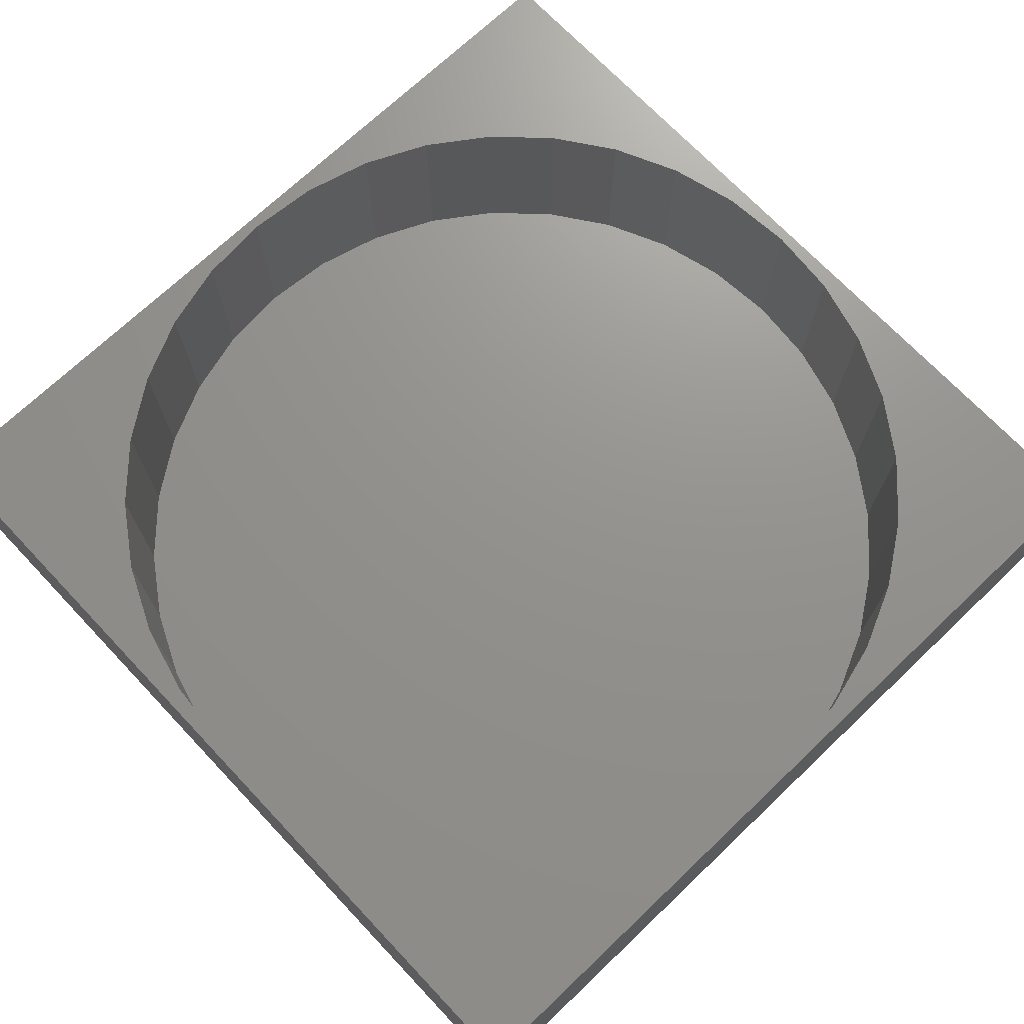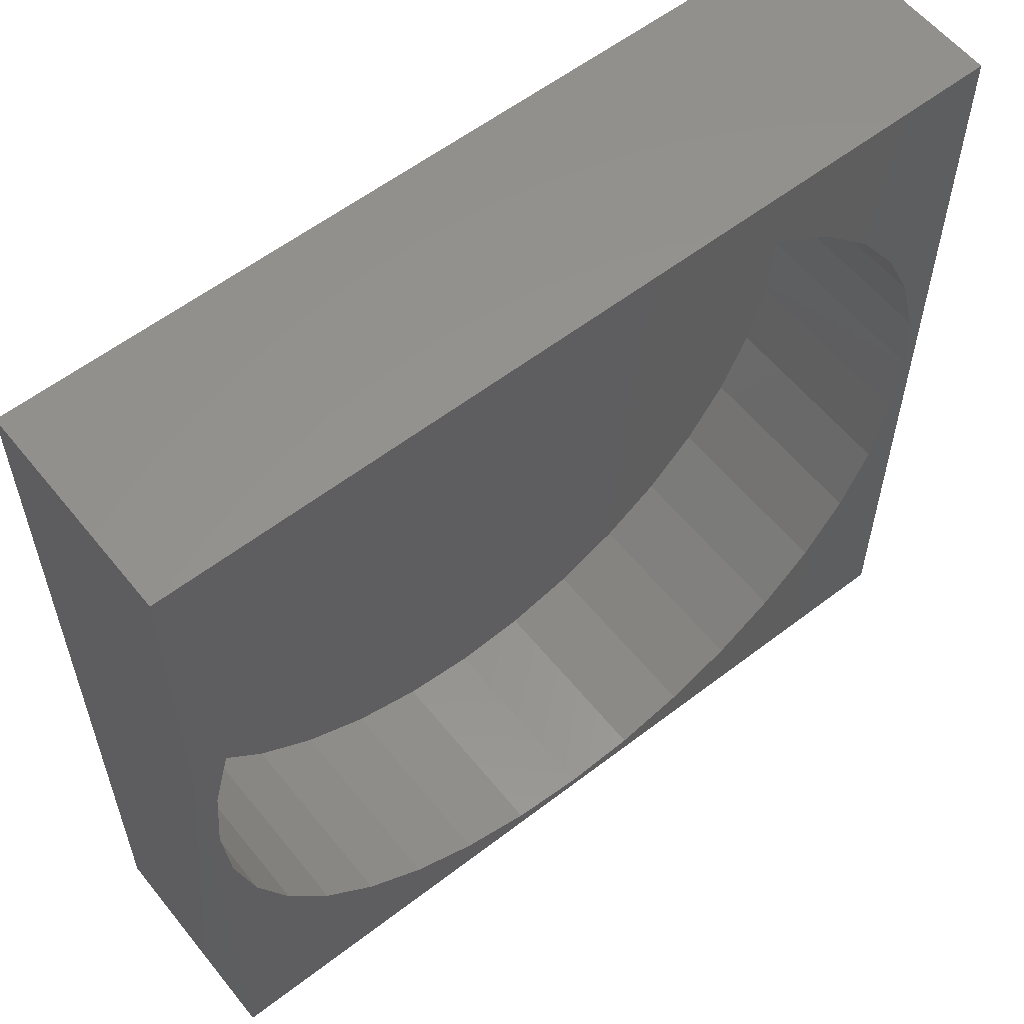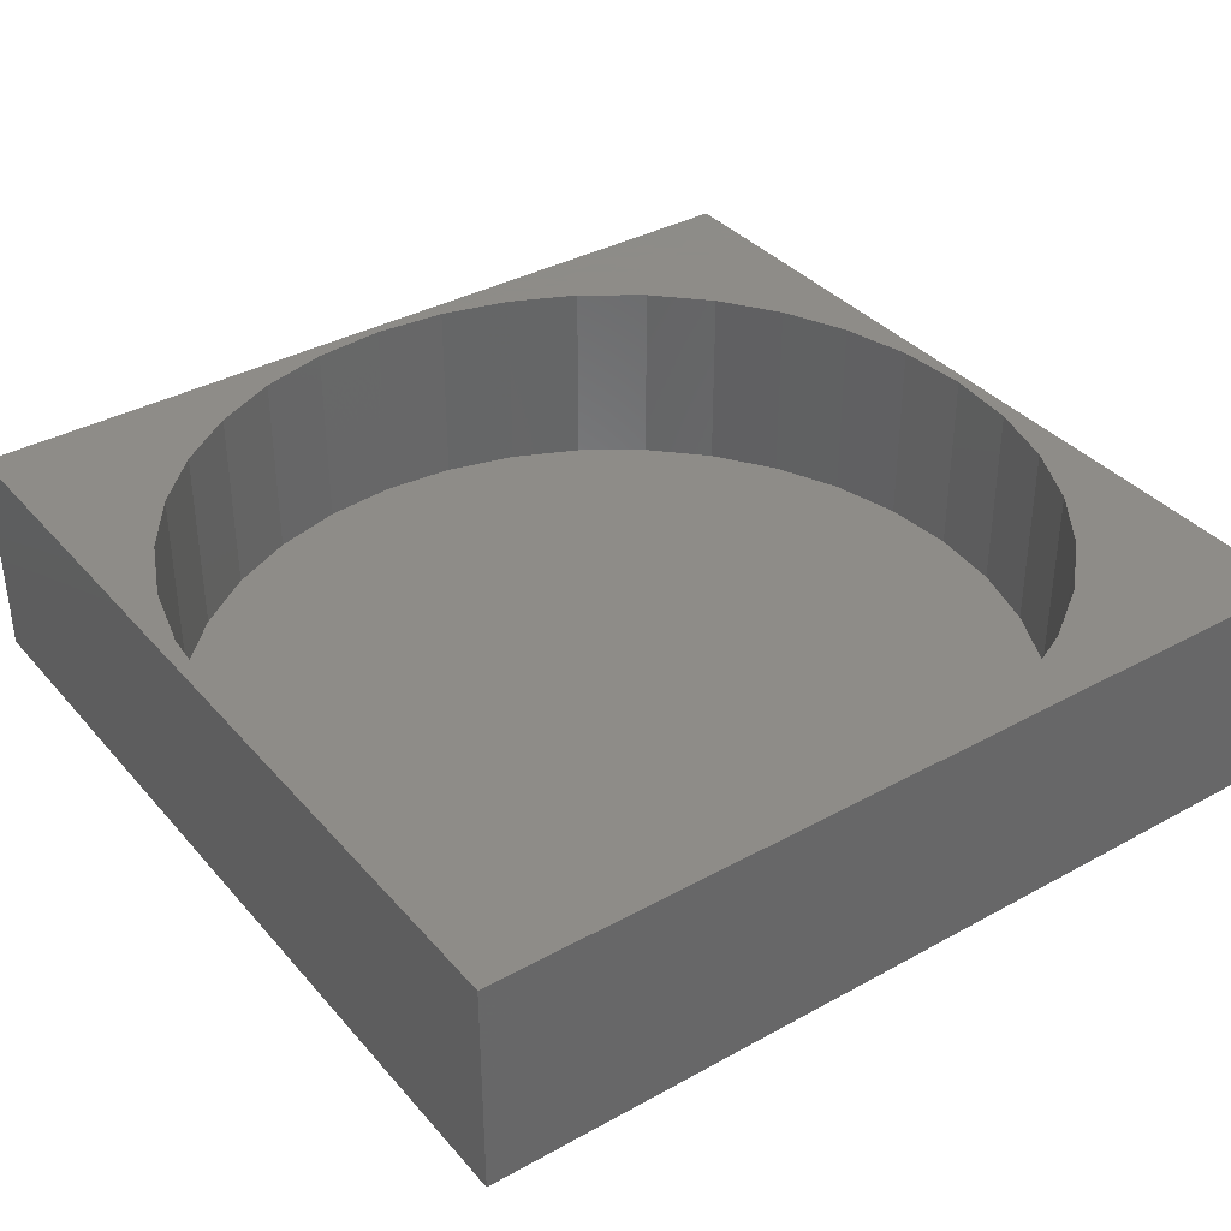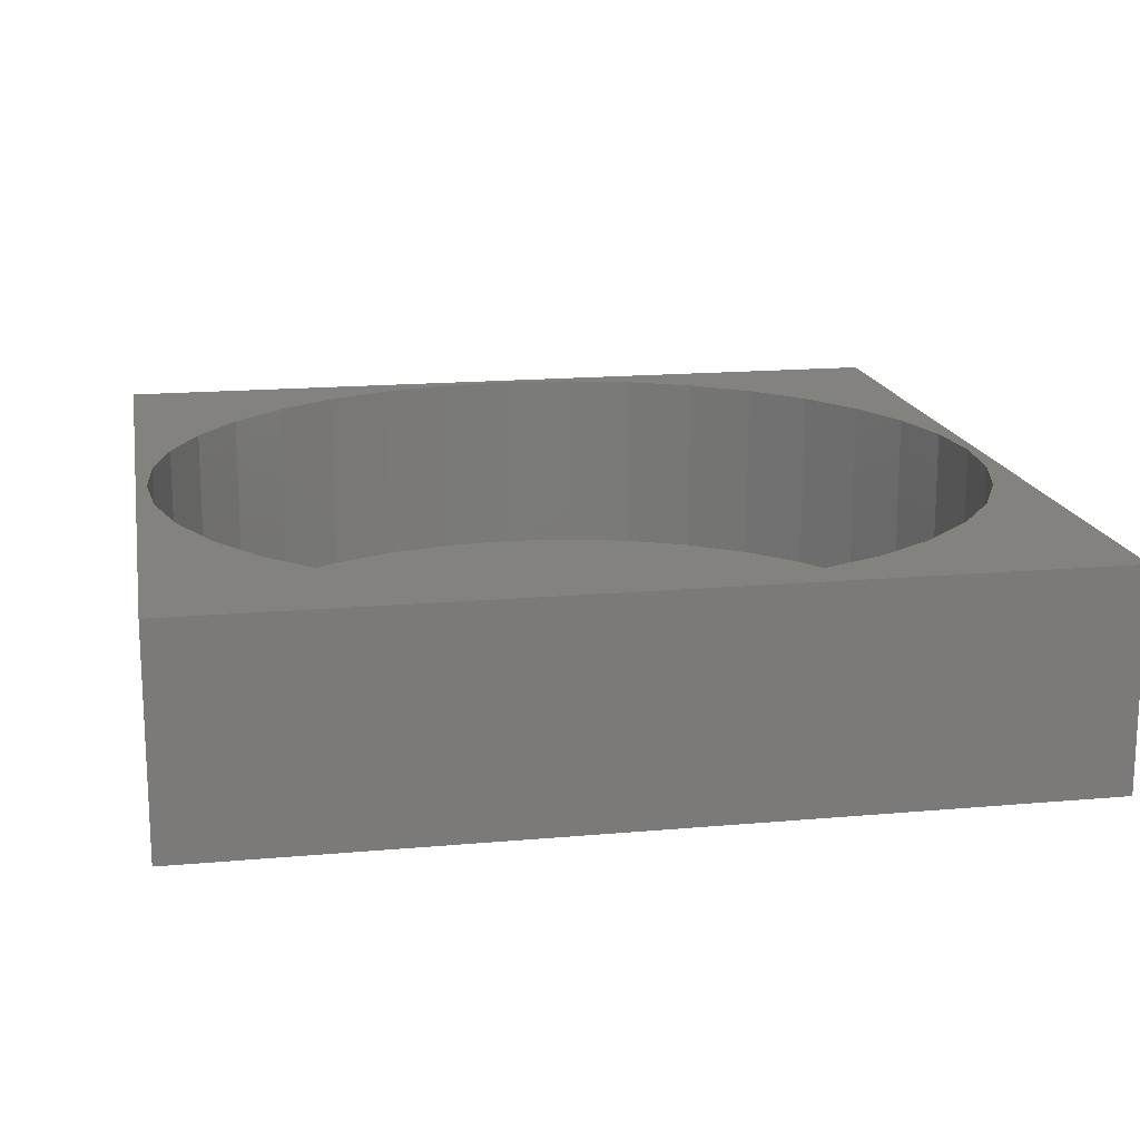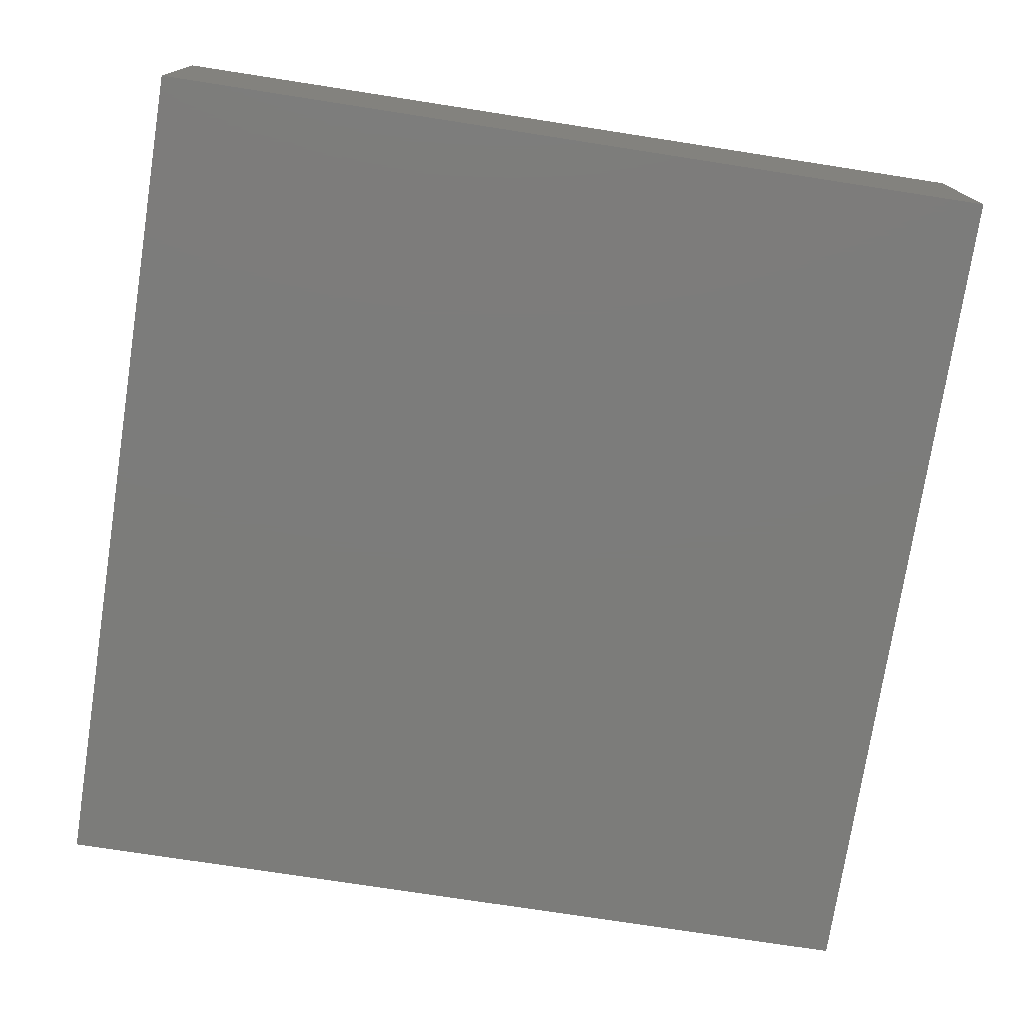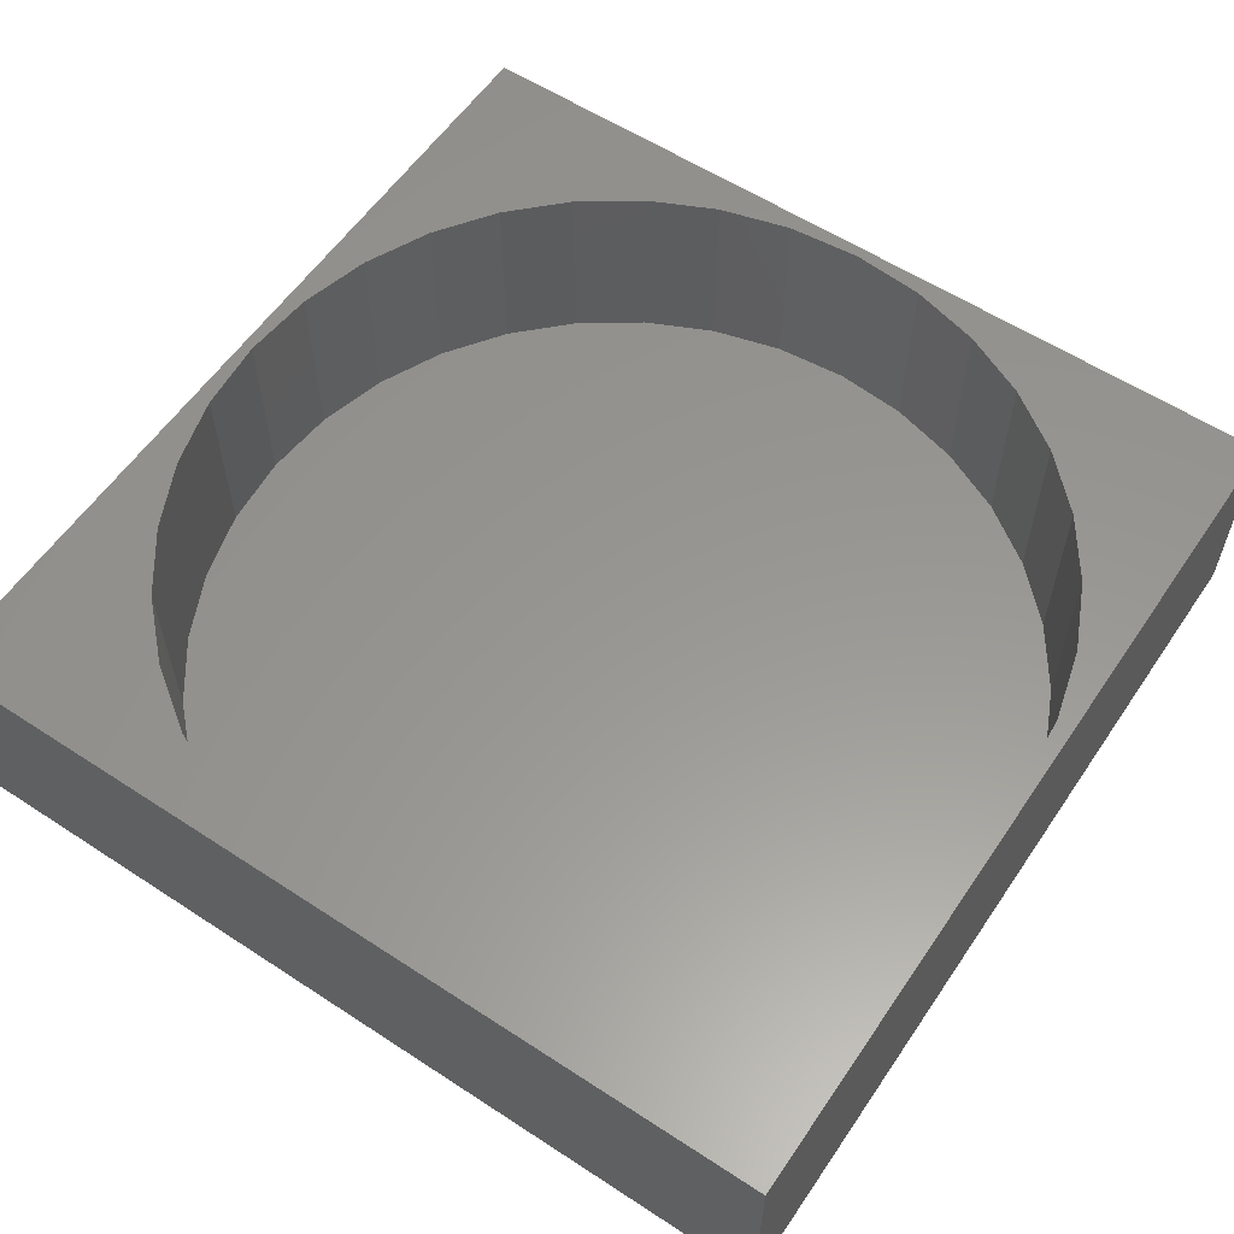
<metadata>
{"format":"stl","ext":"stl","renderer":"f3d","projection":"perspective","resolution":1024,"background":"white","views":[{"elev":71.5,"azim":46.5,"up":"+Z"},{"elev":58.0,"azim":-38.5,"up":"+Y"},{"elev":36.8,"azim":-125.5,"up":"+Z"},{"elev":16.5,"azim":79.6,"up":"+Z"},{"elev":-75.3,"azim":-8.8,"up":"+Z"},{"elev":58.4,"azim":-56.0,"up":"+Z"}]}
</metadata>
<code>
# stl→obj: 80 verts, 156 faces
v 40 0 10
v 40 40 0
v 40 40 10
v 40 0 0
v 39.5 20 10
v 39.2 23.39 10
v 38.32 26.67 10
v 36.89 29.75 10
v 34.94 32.53 10
v 32.53 34.94 10
v 29.75 36.89 10
v 26.67 38.32 10
v 23.39 39.2 10
v 20 39.5 10
v 0.7962 23.39 10
v 0 40 10
v 0.5 20 10
v 1.676 26.67 10
v 3.112 29.75 10
v 5.062 32.53 10
v 7.466 34.94 10
v 10.25 36.89 10
v 13.33 38.32 10
v 16.61 39.2 10
v 39.2 16.61 10
v 38.32 13.33 10
v 36.89 10.25 10
v 34.94 7.466 10
v 32.53 5.062 10
v 29.75 3.112 10
v 26.67 1.676 10
v 23.39 0.7962 10
v 20 0.5 10
v 0 0 10
v 16.61 0.7962 10
v 13.33 1.676 10
v 10.25 3.112 10
v 7.466 5.062 10
v 5.062 7.466 10
v 3.112 10.25 10
v 1.676 13.33 10
v 0.7962 16.61 10
v 39.2 23.39 1
v 39.2 16.61 1
v 39.5 20 1
v 38.32 26.67 1
v 38.32 13.33 1
v 36.89 29.75 1
v 36.89 10.25 1
v 34.94 32.53 1
v 34.94 7.466 1
v 32.53 34.94 1
v 32.53 5.062 1
v 29.75 36.89 1
v 29.75 3.112 1
v 26.67 38.32 1
v 26.67 1.676 1
v 23.39 39.2 1
v 23.39 0.7962 1
v 20 39.5 1
v 20 0.5 1
v 16.61 39.2 1
v 16.61 0.7962 1
v 13.33 38.32 1
v 13.33 1.676 1
v 10.25 36.89 1
v 10.25 3.112 1
v 7.466 34.94 1
v 7.466 5.062 1
v 5.062 32.53 1
v 5.062 7.466 1
v 3.112 29.75 1
v 3.112 10.25 1
v 1.676 26.67 1
v 1.676 13.33 1
v 0.7962 23.39 1
v 0.7962 16.61 1
v 0.5 20 1
v 0 0 0
v 0 40 0
f 1 2 3
f 2 1 4
f 3 5 1
f 3 6 5
f 3 7 6
f 3 8 7
f 3 9 8
f 3 10 9
f 3 11 10
f 3 12 11
f 3 13 12
f 3 14 13
f 15 16 17
f 18 16 15
f 19 16 18
f 20 16 19
f 21 16 20
f 22 16 21
f 23 16 22
f 24 16 23
f 14 16 24
f 16 14 3
f 25 1 5
f 26 1 25
f 27 1 26
f 28 1 27
f 29 1 28
f 30 1 29
f 31 1 30
f 32 1 31
f 33 1 32
f 33 34 1
f 35 34 33
f 36 34 35
f 37 34 36
f 38 34 37
f 39 34 38
f 40 34 39
f 41 34 40
f 42 34 41
f 17 34 42
f 34 17 16
f 43 44 45
f 46 44 43
f 46 47 44
f 48 47 46
f 48 49 47
f 50 49 48
f 50 51 49
f 52 51 50
f 52 53 51
f 54 53 52
f 54 55 53
f 56 55 54
f 56 57 55
f 58 57 56
f 58 59 57
f 60 59 58
f 60 61 59
f 62 61 60
f 62 63 61
f 64 63 62
f 64 65 63
f 66 65 64
f 66 67 65
f 68 67 66
f 68 69 67
f 70 69 68
f 70 71 69
f 72 71 70
f 72 73 71
f 74 73 72
f 74 75 73
f 76 75 74
f 76 77 75
f 77 76 78
f 79 16 80
f 16 79 34
f 2 16 3
f 16 2 80
f 79 1 34
f 1 79 4
f 66 23 22
f 23 66 64
f 57 32 31
f 32 57 59
f 43 7 46
f 7 43 6
f 45 6 43
f 6 45 5
f 46 8 48
f 8 46 7
f 44 5 45
f 5 44 25
f 48 9 50
f 9 48 8
f 62 14 24
f 14 62 60
f 53 28 51
f 28 53 29
f 70 21 20
f 21 70 68
f 55 31 30
f 31 55 57
f 65 37 36
f 37 65 67
f 17 76 15
f 76 17 78
f 63 36 35
f 36 63 65
f 54 10 11
f 10 54 52
f 41 77 42
f 77 41 75
f 51 27 49
f 27 51 28
f 68 22 21
f 22 68 66
f 61 35 33
f 35 61 63
f 49 26 47
f 26 49 27
f 58 12 13
f 12 58 56
f 40 75 41
f 75 40 73
f 50 10 52
f 10 50 9
f 19 70 20
f 70 19 72
f 56 11 12
f 11 56 54
f 59 33 32
f 33 59 61
f 64 24 23
f 24 64 62
f 39 73 40
f 73 39 71
f 47 25 44
f 25 47 26
f 38 71 39
f 71 38 69
f 53 30 29
f 30 53 55
f 60 13 14
f 13 60 58
f 18 72 19
f 72 18 74
f 15 74 18
f 74 15 76
f 42 78 17
f 78 42 77
f 67 38 37
f 38 67 69
f 79 2 4
f 2 79 80

</code>
